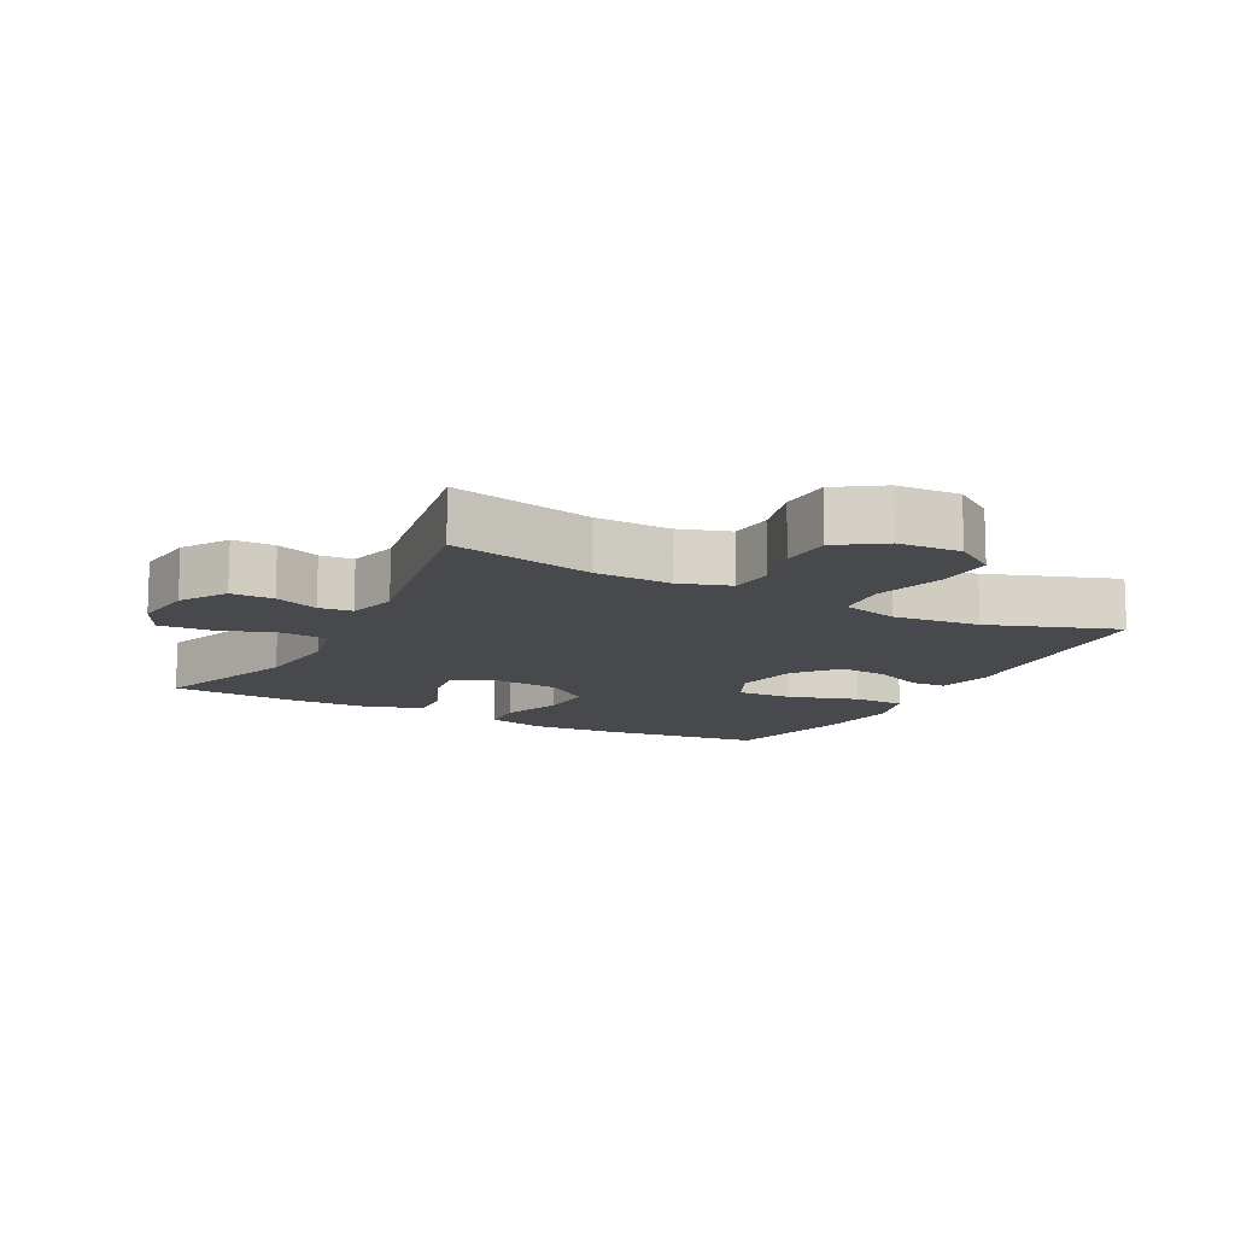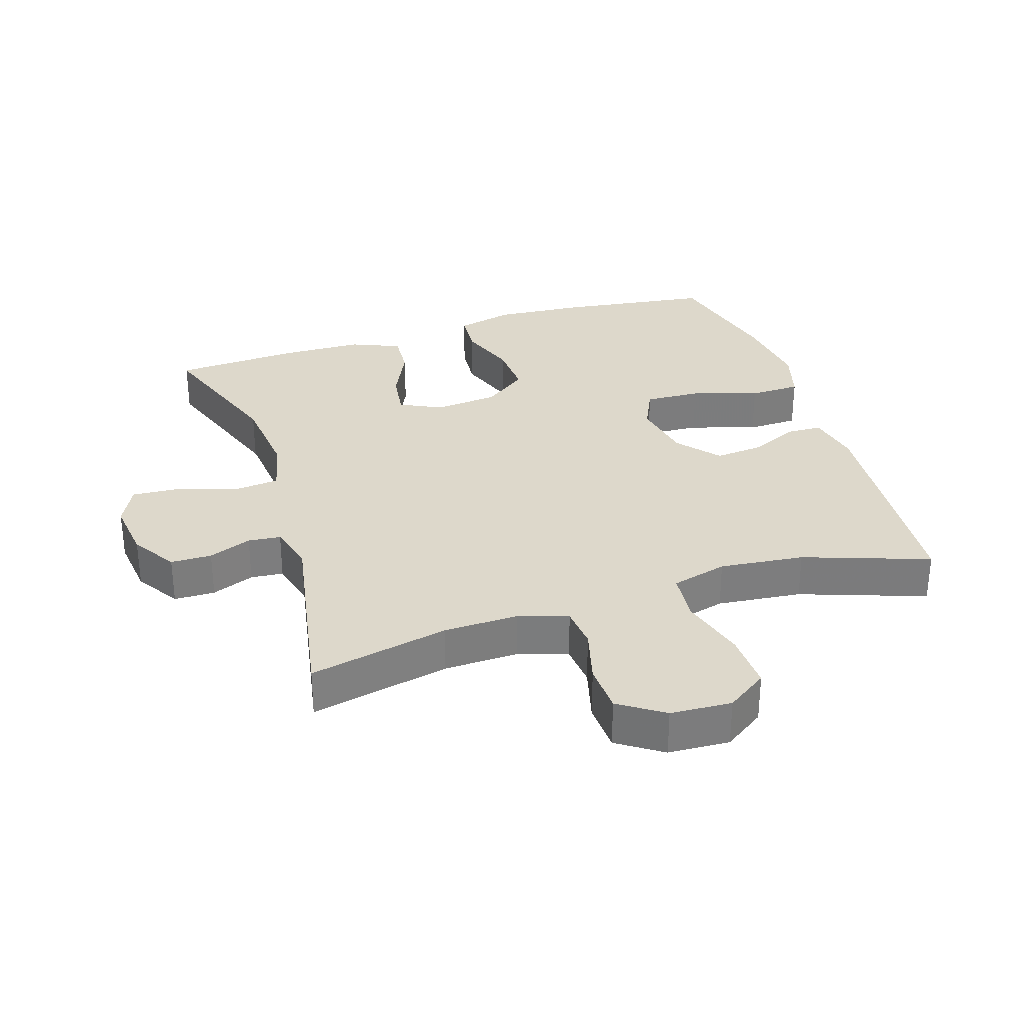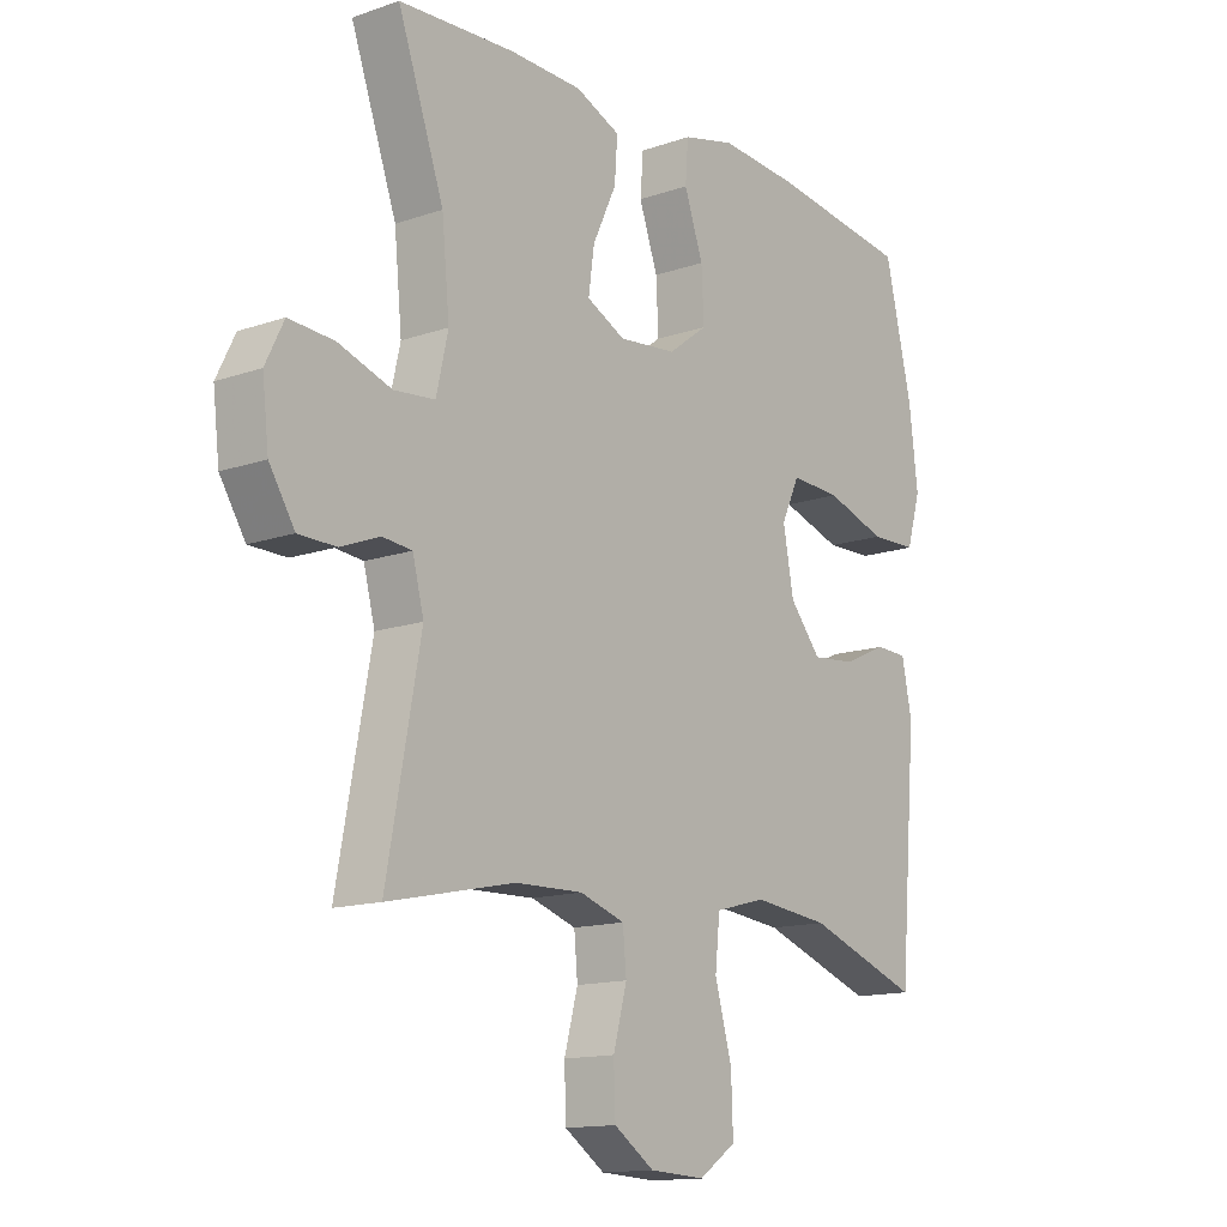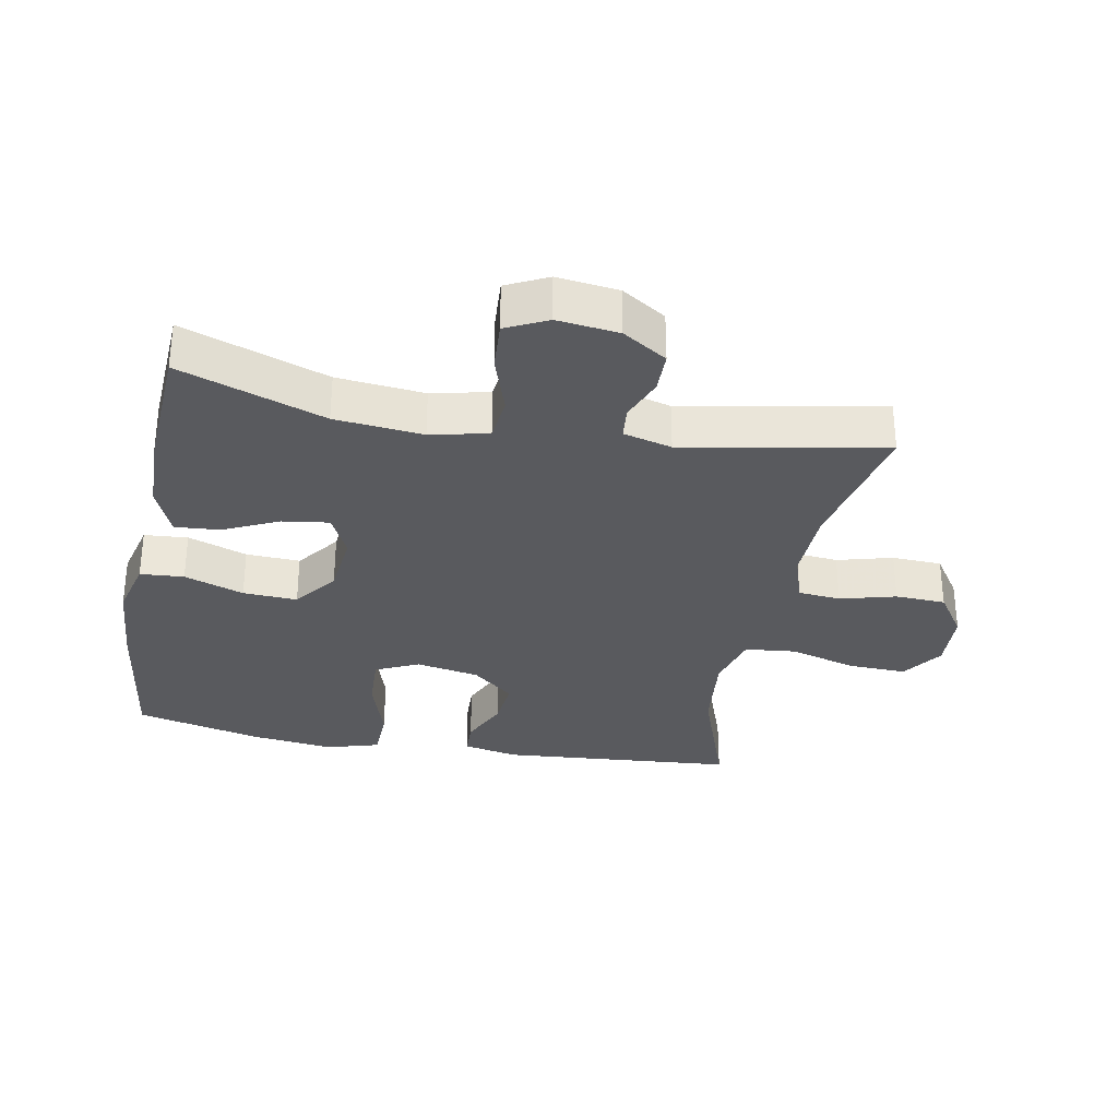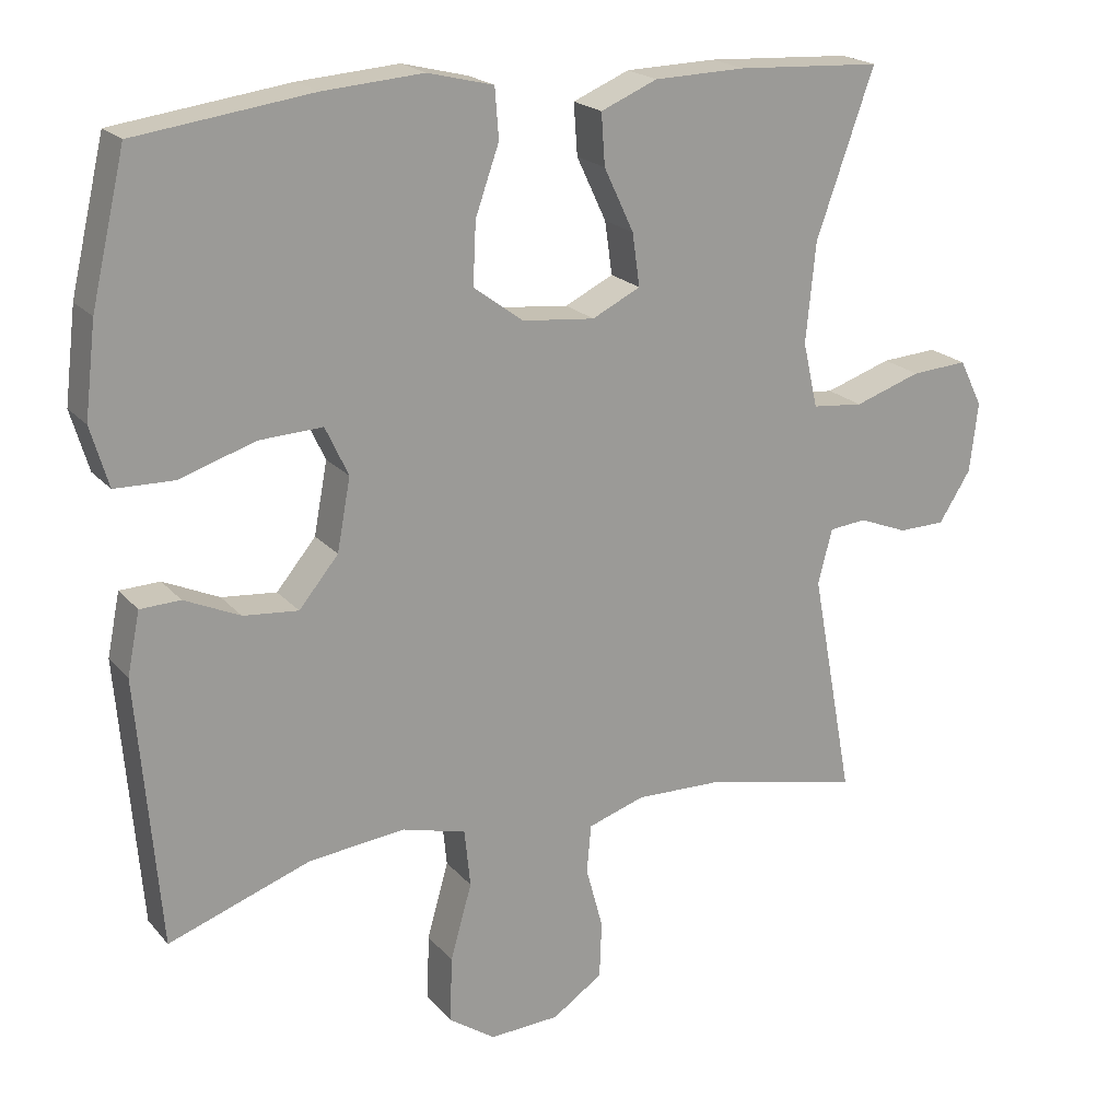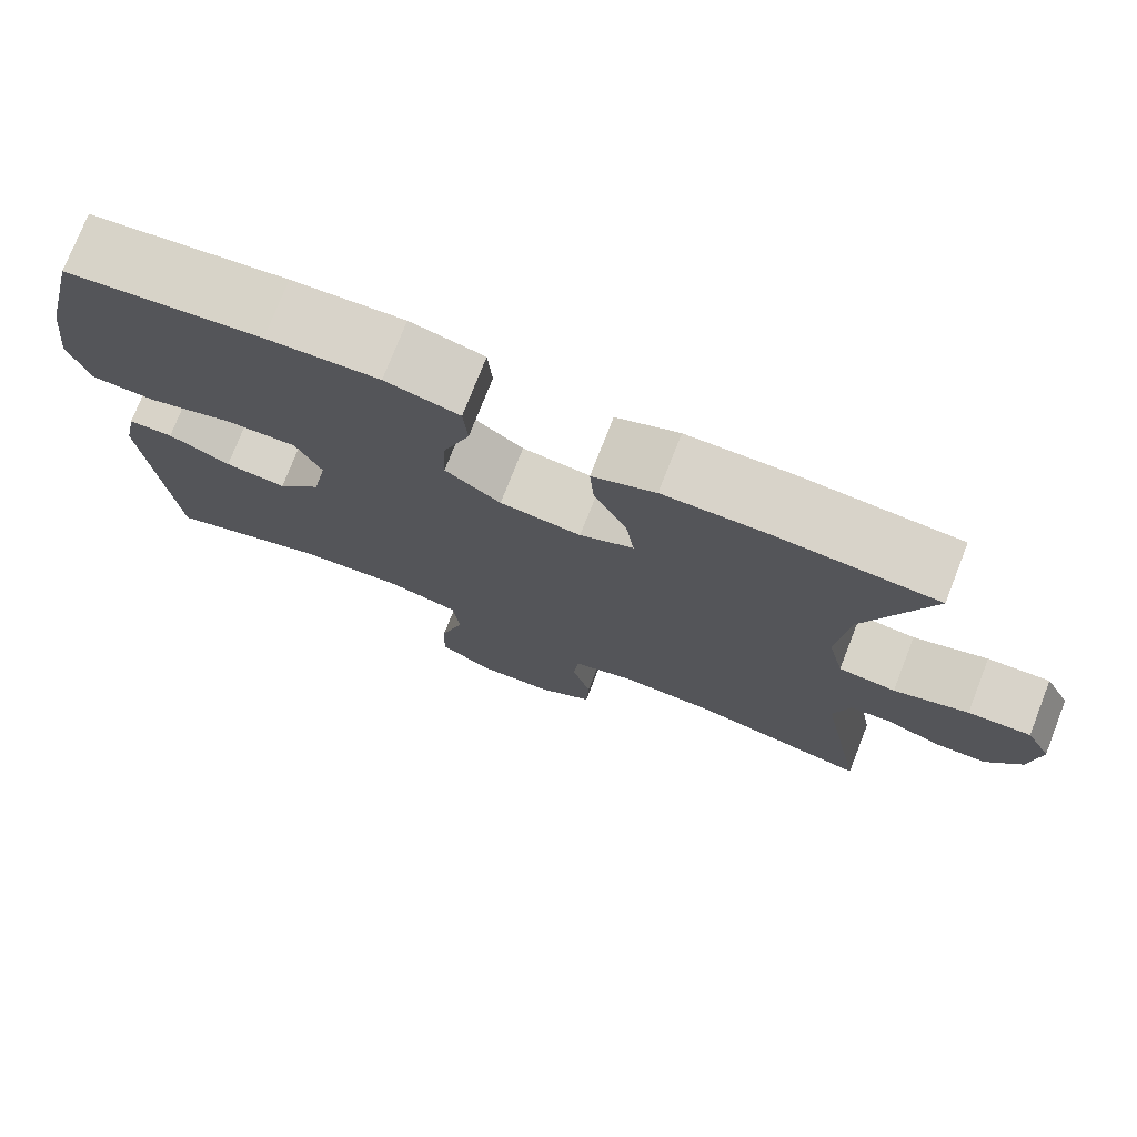
<metadata>
{"format":"obj","ext":"obj","renderer":"f3d","projection":"perspective","resolution":1024,"background":"white","views":[{"elev":-12.5,"azim":152.2,"up":"+Y"},{"elev":31.3,"azim":162.1,"up":"+Y"},{"elev":-13.9,"azim":127.6,"up":"+Z"},{"elev":-31.6,"azim":79.2,"up":"+Y"},{"elev":20.3,"azim":-28.2,"up":"+Z"},{"elev":75.8,"azim":21.4,"up":"+Z"}]}
</metadata>
<code>
v -0.5 0.07 0.5
v -0.263 0.07 0.532
v -0.128 0.07 0.542
v -0.039 0.07 0.52
v -0.034 0.07 0.453
v -0.066 0.07 0.362
v -0.07 0.07 0.279
v -0.003 0.07 0.229
v 0.095 0.07 0.219
v 0.16 0.07 0.251
v 0.15 0.07 0.322
v 0.11 0.07 0.407
v 0.105 0.07 0.476
v 0.181 0.07 0.508
v 0.304 0.07 0.511
v 0.5 0.07 0.5
v 0.422 0.07 0.279
v 0.409 0.07 0.145
v 0.429 0.07 0.057
v 0.498 0.07 0.05
v 0.588 0.07 0.08
v 0.664 0.07 0.085
v 0.695 0.07 0.022
v 0.684 0.07 -0.072
v 0.641 0.07 -0.14
v 0.578 0.07 -0.141
v 0.512 0.07 -0.115
v 0.462 0.07 -0.12
v 0.443 0.07 -0.194
v 0.5 0.07 -0.5
v 0.285 0.07 -0.454
v 0.171 0.07 -0.451
v 0.095 0.07 -0.476
v 0.089 0.07 -0.541
v 0.112 0.07 -0.626
v 0.109 0.07 -0.703
v 0.041 0.07 -0.749
v -0.053 0.07 -0.754
v -0.116 0.07 -0.711
v -0.113 0.07 -0.622
v -0.084 0.07 -0.519
v -0.092 0.07 -0.441
v -0.178 0.07 -0.418
v -0.308 0.07 -0.432
v -0.5 0.07 -0.5
v -0.53 0.07 -0.139
v -0.513 0.07 -0.055
v -0.459 0.07 -0.053
v -0.384 0.07 -0.087
v -0.31 0.07 -0.094
v -0.257 0.07 -0.03
v -0.239 0.07 0.067
v -0.27 0.07 0.133
v -0.355 0.07 0.129
v -0.458 0.07 0.096
v -0.537 0.07 0.098
v -0.561 0.07 0.179
v -0.546 0.07 0.304
v -0.5 0 0.5
v -0.263 0 0.532
v -0.128 0 0.542
v -0.039 0 0.52
v -0.034 0 0.453
v -0.066 0 0.362
v -0.07 0 0.279
v -0.003 0 0.229
v 0.095 0 0.219
v 0.16 0 0.251
v 0.15 0 0.322
v 0.11 0 0.407
v 0.105 0 0.476
v 0.181 0 0.508
v 0.304 0 0.511
v 0.5 0 0.5
v 0.422 0 0.279
v 0.409 0 0.145
v 0.429 0 0.057
v 0.498 0 0.05
v 0.588 0 0.08
v 0.664 0 0.085
v 0.695 0 0.022
v 0.684 0 -0.072
v 0.641 0 -0.14
v 0.578 0 -0.141
v 0.512 0 -0.115
v 0.462 0 -0.12
v 0.443 0 -0.194
v 0.5 0 -0.5
v 0.285 0 -0.454
v 0.171 0 -0.451
v 0.095 0 -0.476
v 0.089 0 -0.541
v 0.112 0 -0.626
v 0.109 0 -0.703
v 0.041 0 -0.749
v -0.053 0 -0.754
v -0.116 0 -0.711
v -0.113 0 -0.622
v -0.084 0 -0.519
v -0.092 0 -0.441
v -0.178 0 -0.418
v -0.308 0 -0.432
v -0.5 0 -0.5
v -0.53 0 -0.139
v -0.513 0 -0.055
v -0.459 0 -0.053
v -0.384 0 -0.087
v -0.31 0 -0.094
v -0.257 0 -0.03
v -0.239 0 0.067
v -0.27 0 0.133
v -0.355 0 0.129
v -0.458 0 0.096
v -0.537 0 0.098
v -0.561 0 0.179
v -0.546 0 0.304
f 54 55 56 57
f 53 54 57 58
f 46 47 48 49
f 44 45 46 49
f 43 44 49 50
f 42 43 50 51
f 38 39 40 41
f 38 41 42
f 37 38 42
f 34 35 36 37
f 33 34 37 42
f 32 33 42 51
f 29 30 31
f 28 29 31 32
f 24 25 26 27
f 24 27 28
f 23 24 28
f 20 21 22 23
f 19 20 23 28
f 18 19 28 32
f 14 15 16 17
f 11 12 13 14
f 10 11 14 17
f 9 10 17 18
f 3 4 5 6
f 3 6 7
f 2 3 7
f 53 58 1 2
f 52 53 2 7
f 51 52 7 8
f 18 32 51
f 8 9 18 51
f 115 114 113 112
f 116 115 112 111
f 107 106 105 104
f 107 104 103 102
f 108 107 102 101
f 109 108 101 100
f 99 98 97 96
f 100 99 96
f 100 96 95
f 95 94 93 92
f 100 95 92 91
f 109 100 91 90
f 89 88 87
f 90 89 87 86
f 85 84 83 82
f 86 85 82
f 86 82 81
f 81 80 79 78
f 86 81 78 77
f 90 86 77 76
f 75 74 73 72
f 72 71 70 69
f 75 72 69 68
f 76 75 68 67
f 64 63 62 61
f 65 64 61
f 65 61 60
f 60 59 116 111
f 65 60 111 110
f 66 65 110 109
f 109 90 76
f 109 76 67 66
f 1 59 60 2
f 2 60 61 3
f 3 61 62 4
f 4 62 63 5
f 5 63 64 6
f 6 64 65 7
f 7 65 66 8
f 8 66 67 9
f 9 67 68 10
f 10 68 69 11
f 11 69 70 12
f 12 70 71 13
f 13 71 72 14
f 14 72 73 15
f 15 73 74 16
f 16 74 75 17
f 17 75 76 18
f 18 76 77 19
f 19 77 78 20
f 20 78 79 21
f 21 79 80 22
f 22 80 81 23
f 23 81 82 24
f 24 82 83 25
f 25 83 84 26
f 26 84 85 27
f 27 85 86 28
f 28 86 87 29
f 29 87 88 30
f 30 88 89 31
f 31 89 90 32
f 32 90 91 33
f 33 91 92 34
f 34 92 93 35
f 35 93 94 36
f 36 94 95 37
f 37 95 96 38
f 38 96 97 39
f 39 97 98 40
f 40 98 99 41
f 41 99 100 42
f 42 100 101 43
f 43 101 102 44
f 44 102 103 45
f 45 103 104 46
f 46 104 105 47
f 47 105 106 48
f 48 106 107 49
f 49 107 108 50
f 50 108 109 51
f 51 109 110 52
f 52 110 111 53
f 53 111 112 54
f 54 112 113 55
f 55 113 114 56
f 56 114 115 57
f 57 115 116 58
f 58 116 59 1

</code>
